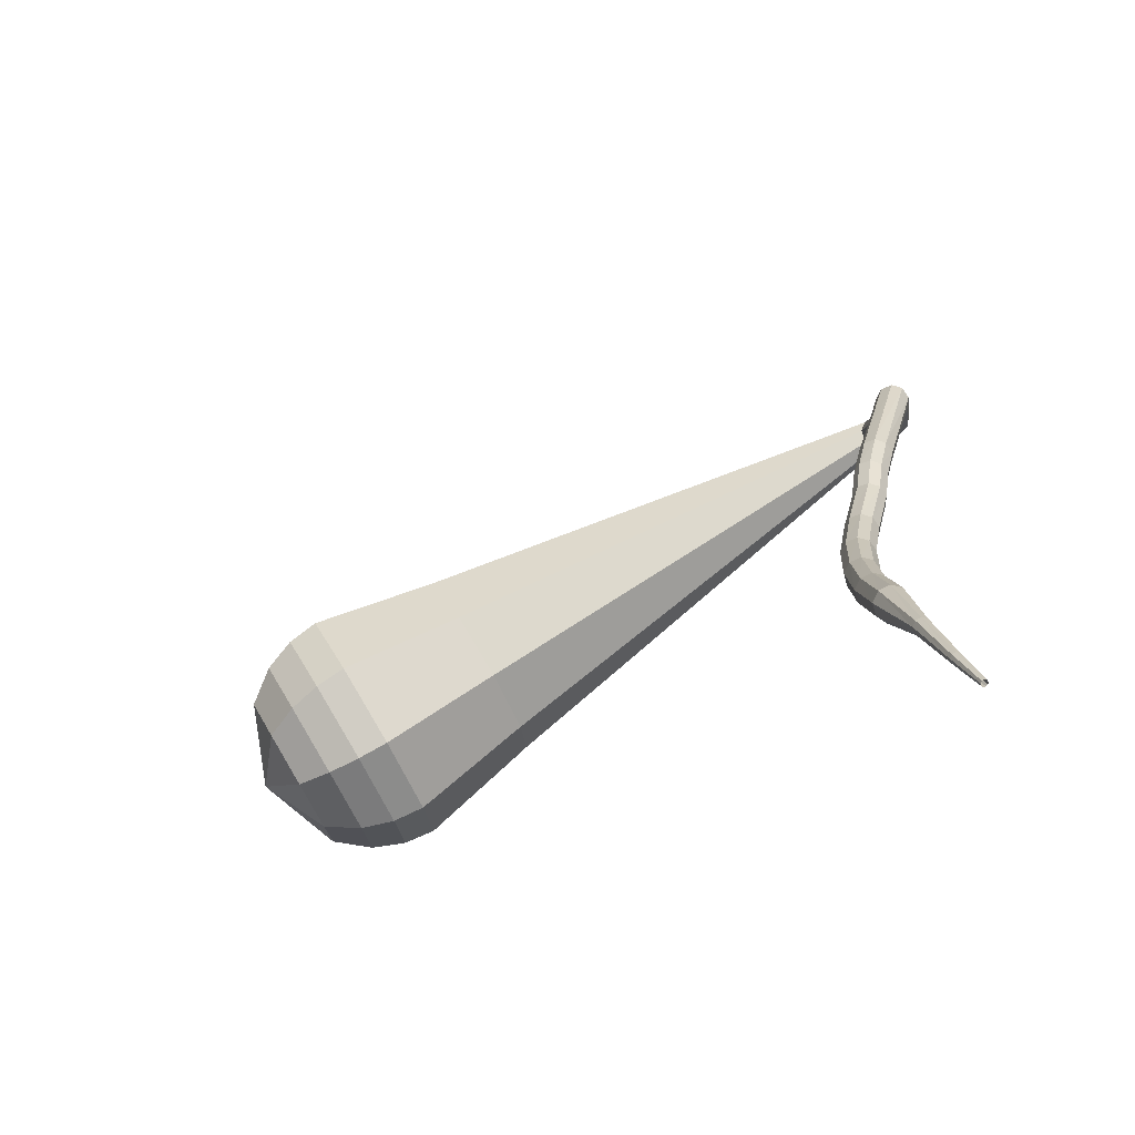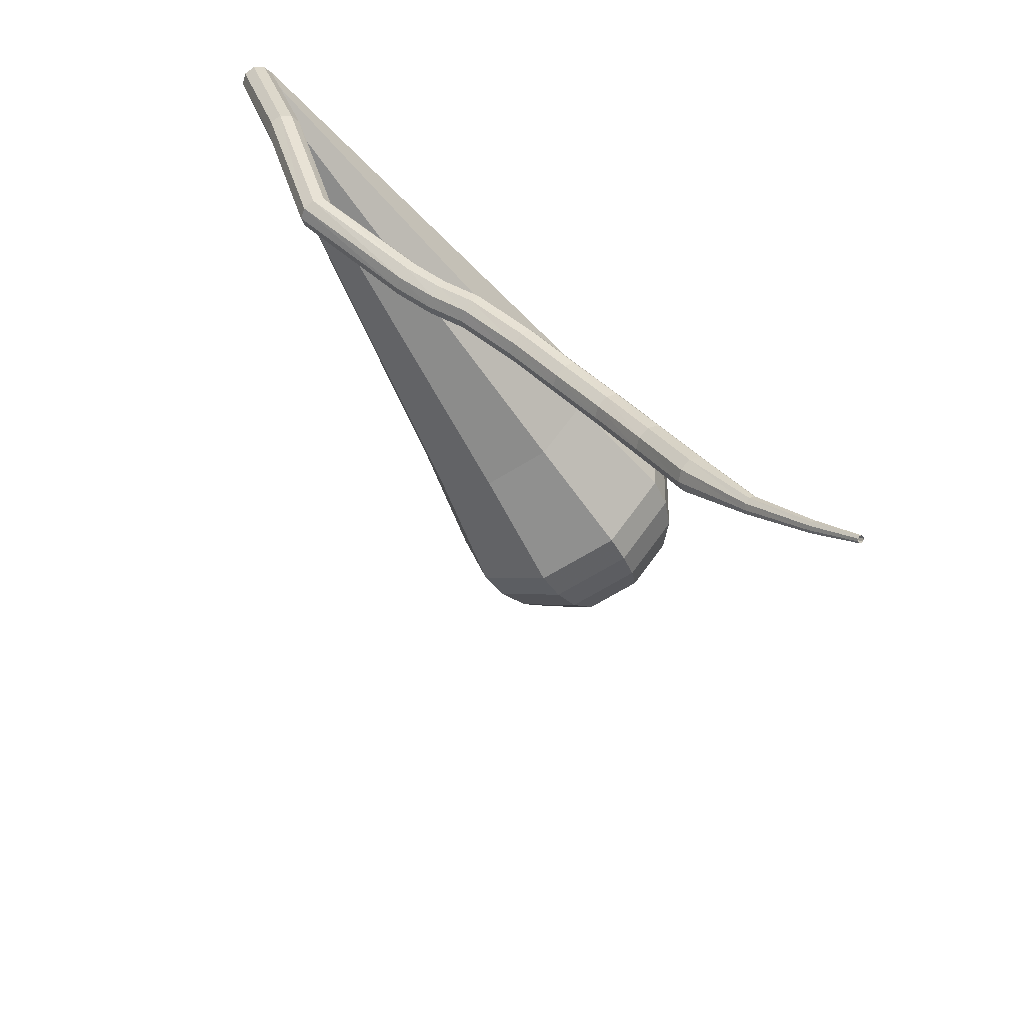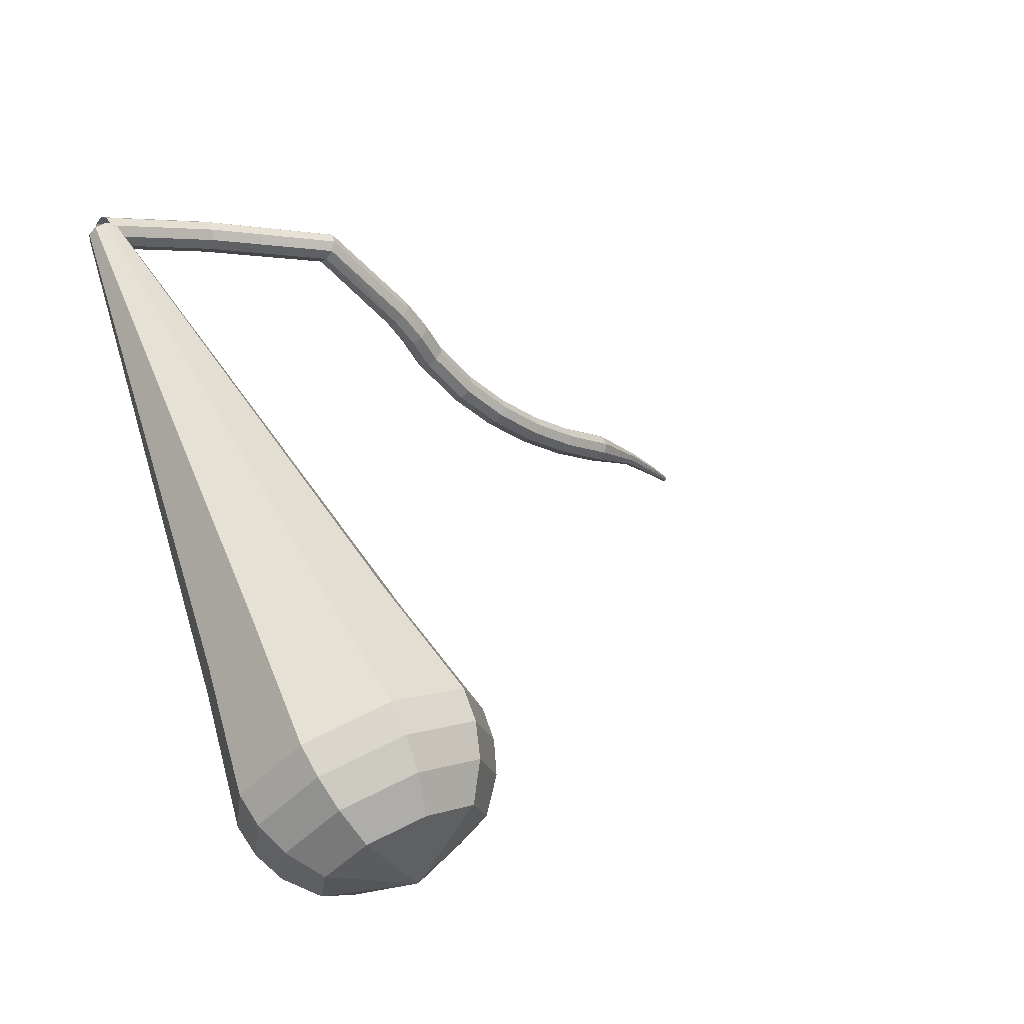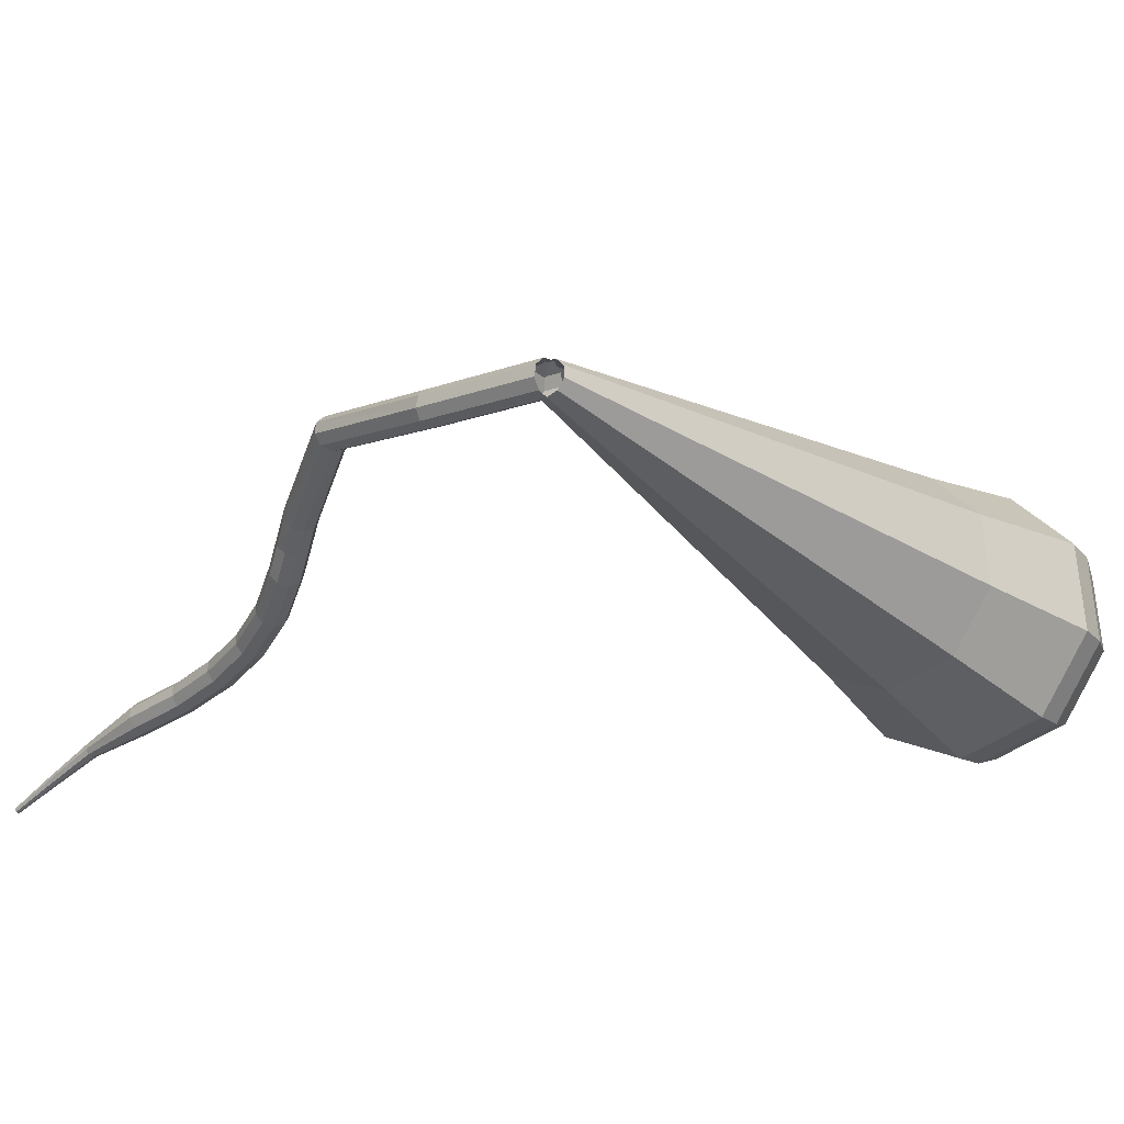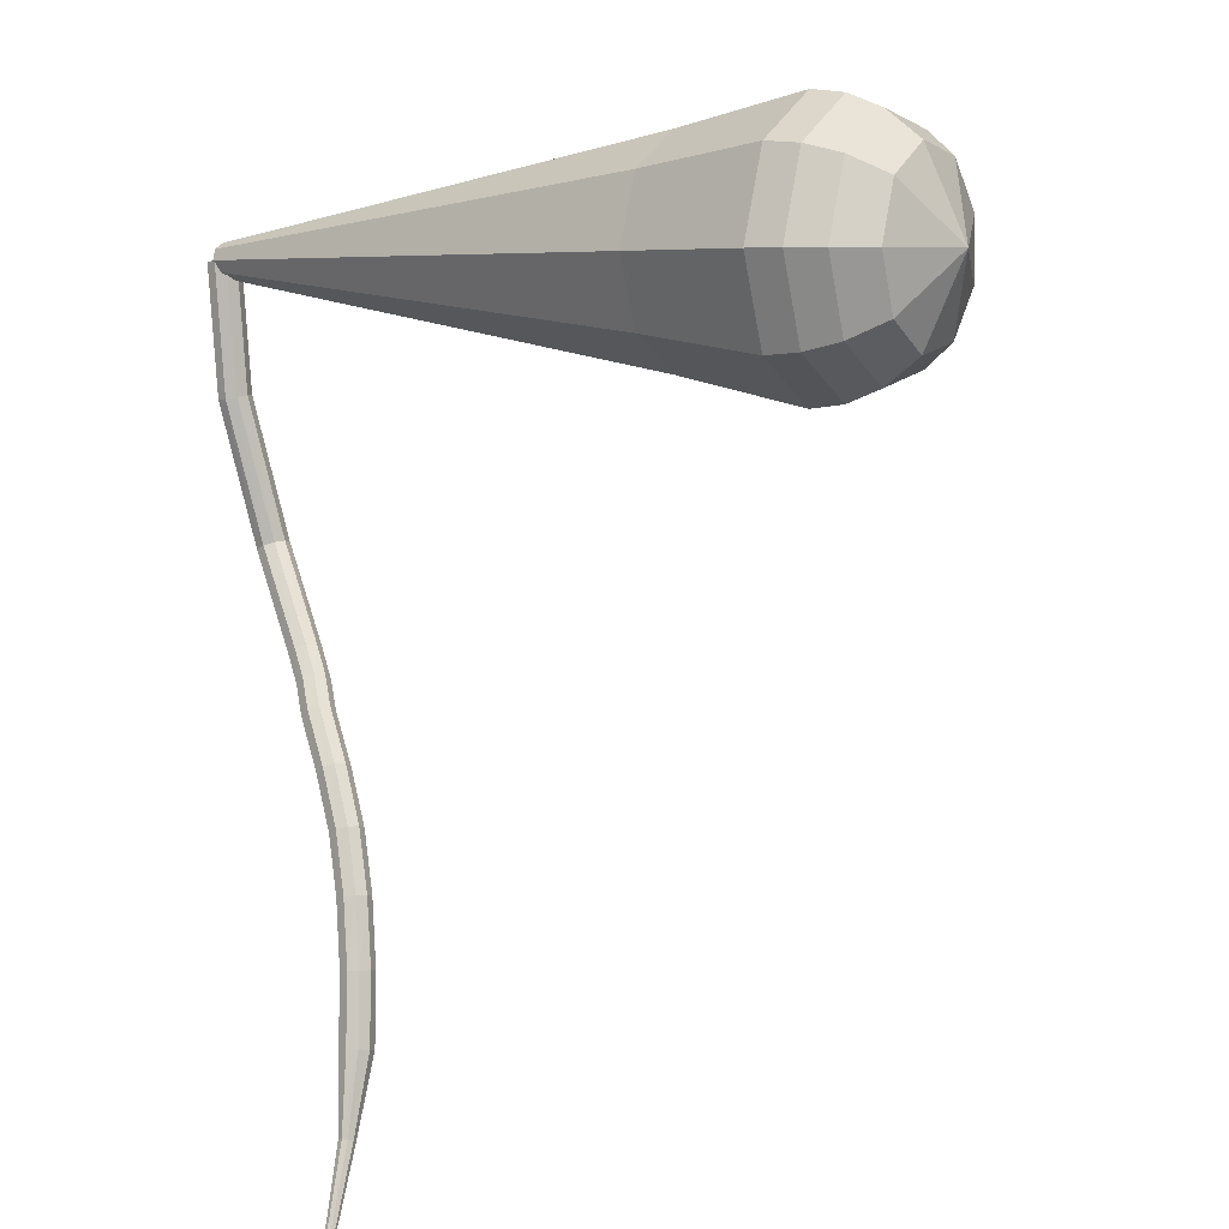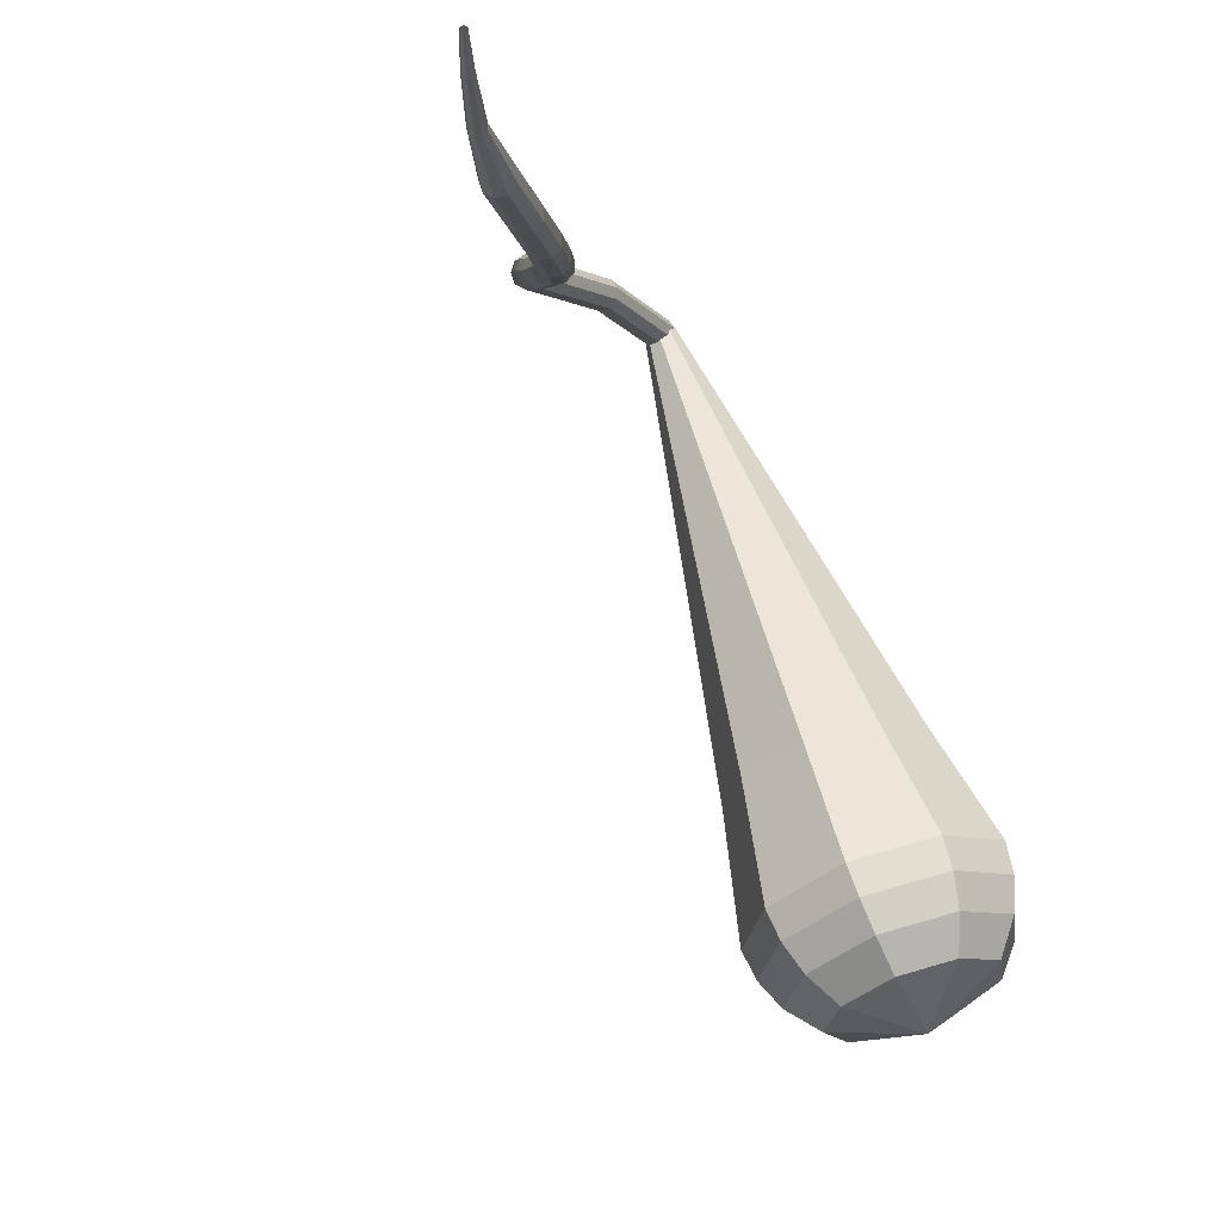
<metadata>
{"format":"obj","ext":"obj","renderer":"f3d","projection":"perspective","resolution":1024,"background":"white","views":[{"elev":-22.4,"azim":-80.6,"up":"+Y"},{"elev":44.3,"azim":-87.8,"up":"+Z"},{"elev":32.8,"azim":153.7,"up":"+Y"},{"elev":16.1,"azim":50.5,"up":"+Y"},{"elev":-65.5,"azim":105.9,"up":"+Y"},{"elev":-1.5,"azim":-43.7,"up":"+Z"}]}
</metadata>
<code>
g tube1
v 160.3 152.6 94.4
v 160.2 152.3 93.77
v 160.4 151.8 93.43
v 160.6 151.1 93.55
v 160.9 150.7 94.06
v 161 150.8 94.73
v 160.9 151.2 95.25
v 160.7 151.9 95.36
v 160.5 152.4 95.03
v 160.3 152.6 94.4
v 153 150.1 95.93
v 153 149.8 95.29
v 153.2 149.3 94.95
v 153.4 148.6 95.07
v 153.6 148.2 95.59
v 153.7 148.2 96.27
v 153.6 148.7 96.79
v 153.4 149.3 96.91
v 153.2 149.9 96.57
v 153 150.1 95.93
v 144.4 147.2 96.14
v 144.5 147 95.49
v 144.8 146.5 95.15
v 145.2 146 95.27
v 145.4 145.6 95.8
v 145.4 145.6 96.48
v 145.1 145.9 97
v 144.8 146.5 97.12
v 144.5 147 96.78
v 144.4 147.2 96.14
v 139.4 141.4 95.13
v 139.7 141.3 94.49
v 140.2 140.9 94.15
v 140.7 140.5 94.27
v 141 140.2 94.79
v 140.9 140.1 95.47
v 140.6 140.3 95.99
v 140 140.7 96.11
v 139.6 141.1 95.77
v 139.4 141.4 95.13
v 138.2 139.4 94.85
v 138.4 139.4 94.21
v 139 139.1 93.87
v 139.5 138.7 93.99
v 139.9 138.5 94.51
v 139.8 138.4 95.19
v 139.4 138.6 95.71
v 138.9 138.9 95.83
v 138.4 139.3 95.49
v 138.2 139.4 94.85
v 137.2 137.6 94.72
v 137.4 137.5 94.08
v 137.9 137.2 93.74
v 138.5 136.8 93.86
v 138.8 136.5 94.38
v 138.8 136.5 95.06
v 138.4 136.7 95.58
v 137.8 137 95.7
v 137.3 137.4 95.36
v 137.2 137.6 94.72
v 135 134.8 94.29
v 135.2 134.6 93.65
v 135.7 134.3 93.3
v 136.2 133.8 93.42
v 136.5 133.5 93.95
v 136.4 133.5 94.63
v 136.1 133.7 95.15
v 135.6 134.2 95.27
v 135.1 134.6 94.93
v 135 134.8 94.29
v 132.5 132.3 94.14
v 132.7 132.1 93.5
v 133.1 131.7 93.15
v 133.5 131.2 93.27
v 133.9 130.9 93.8
v 133.9 130.9 94.48
v 133.6 131.2 95
v 133.1 131.7 95.12
v 132.7 132.2 94.78
v 132.5 132.3 94.14
v 129.8 130 94.42
v 129.9 129.8 93.78
v 130.2 129.3 93.44
v 130.6 128.7 93.56
v 130.9 128.4 94.08
v 131 128.5 94.76
v 130.8 128.9 95.28
v 130.4 129.4 95.4
v 130 129.9 95.06
v 129.8 130 94.42
v 126.7 127.8 95.07
v 126.7 127.5 94.44
v 126.9 127 94.11
v 127.3 126.5 94.22
v 127.7 126.1 94.74
v 127.8 126.2 95.41
v 127.6 126.6 95.92
v 127.3 127.2 96.03
v 126.9 127.7 95.7
v 126.7 127.8 95.07
v 123.2 125.7 96.08
v 123.2 125.4 95.46
v 123.4 124.8 95.13
v 123.8 124.3 95.24
v 124.2 124 95.75
v 124.3 124.1 96.4
v 124.2 124.6 96.91
v 123.9 125.1 97.02
v 123.5 125.6 96.69
v 123.2 125.7 96.08
v 119.7 122.5 97.58
v 119.7 122.3 97.28
v 119.8 122.1 97.11
v 120.1 121.8 97.17
v 120.3 121.7 97.42
v 120.4 121.8 97.74
v 120.3 122 97.99
v 120.1 122.3 98.04
v 119.8 122.5 97.88
v 119.7 122.5 97.58
v 116.8 119.5 99.13
v 116.8 119.4 98.93
v 116.9 119.3 98.82
v 117.1 119.1 98.86
v 117.2 119 99.02
v 117.3 119.1 99.23
v 117.2 119.3 99.39
v 117.1 119.4 99.43
v 116.9 119.5 99.33
v 116.8 119.5 99.13
v 114.9 117.4 100.3
v 114.9 117.4 100.2
v 115 117.3 100.2
v 115.1 117.2 100.2
v 115.2 117.1 100.3
v 115.2 117.2 100.4
v 115.2 117.3 100.5
v 115.1 117.4 100.5
v 115 117.4 100.5
v 114.9 117.4 100.3
f 1 2 12
f 12 11 1
f 2 3 13
f 13 12 2
f 3 4 14
f 14 13 3
f 4 5 15
f 15 14 4
f 5 6 16
f 16 15 5
f 6 7 17
f 17 16 6
f 7 8 18
f 18 17 7
f 8 9 19
f 19 18 8
f 9 10 20
f 20 19 9
f 11 12 22
f 22 21 11
f 12 13 23
f 23 22 12
f 13 14 24
f 24 23 13
f 14 15 25
f 25 24 14
f 15 16 26
f 26 25 15
f 16 17 27
f 27 26 16
f 17 18 28
f 28 27 17
f 18 19 29
f 29 28 18
f 19 20 30
f 30 29 19
f 21 22 32
f 32 31 21
f 22 23 33
f 33 32 22
f 23 24 34
f 34 33 23
f 24 25 35
f 35 34 24
f 25 26 36
f 36 35 25
f 26 27 37
f 37 36 26
f 27 28 38
f 38 37 27
f 28 29 39
f 39 38 28
f 29 30 40
f 40 39 29
f 31 32 42
f 42 41 31
f 32 33 43
f 43 42 32
f 33 34 44
f 44 43 33
f 34 35 45
f 45 44 34
f 35 36 46
f 46 45 35
f 36 37 47
f 47 46 36
f 37 38 48
f 48 47 37
f 38 39 49
f 49 48 38
f 39 40 50
f 50 49 39
f 41 42 52
f 52 51 41
f 42 43 53
f 53 52 42
f 43 44 54
f 54 53 43
f 44 45 55
f 55 54 44
f 45 46 56
f 56 55 45
f 46 47 57
f 57 56 46
f 47 48 58
f 58 57 47
f 48 49 59
f 59 58 48
f 49 50 60
f 60 59 49
f 51 52 62
f 62 61 51
f 52 53 63
f 63 62 52
f 53 54 64
f 64 63 53
f 54 55 65
f 65 64 54
f 55 56 66
f 66 65 55
f 56 57 67
f 67 66 56
f 57 58 68
f 68 67 57
f 58 59 69
f 69 68 58
f 59 60 70
f 70 69 59
f 61 62 72
f 72 71 61
f 62 63 73
f 73 72 62
f 63 64 74
f 74 73 63
f 64 65 75
f 75 74 64
f 65 66 76
f 76 75 65
f 66 67 77
f 77 76 66
f 67 68 78
f 78 77 67
f 68 69 79
f 79 78 68
f 69 70 80
f 80 79 69
f 71 72 82
f 82 81 71
f 72 73 83
f 83 82 72
f 73 74 84
f 84 83 73
f 74 75 85
f 85 84 74
f 75 76 86
f 86 85 75
f 76 77 87
f 87 86 76
f 77 78 88
f 88 87 77
f 78 79 89
f 89 88 78
f 79 80 90
f 90 89 79
f 81 82 92
f 92 91 81
f 82 83 93
f 93 92 82
f 83 84 94
f 94 93 83
f 84 85 95
f 95 94 84
f 85 86 96
f 96 95 85
f 86 87 97
f 97 96 86
f 87 88 98
f 98 97 87
f 88 89 99
f 99 98 88
f 89 90 100
f 100 99 89
f 91 92 102
f 102 101 91
f 92 93 103
f 103 102 92
f 93 94 104
f 104 103 93
f 94 95 105
f 105 104 94
f 95 96 106
f 106 105 95
f 96 97 107
f 107 106 96
f 97 98 108
f 108 107 97
f 98 99 109
f 109 108 98
f 99 100 110
f 110 109 99
f 101 102 112
f 112 111 101
f 102 103 113
f 113 112 102
f 103 104 114
f 114 113 103
f 104 105 115
f 115 114 104
f 105 106 116
f 116 115 105
f 106 107 117
f 117 116 106
f 107 108 118
f 118 117 107
f 108 109 119
f 119 118 108
f 109 110 120
f 120 119 109
f 111 112 122
f 122 121 111
f 112 113 123
f 123 122 112
f 113 114 124
f 124 123 113
f 114 115 125
f 125 124 114
f 115 116 126
f 126 125 115
f 116 117 127
f 127 126 116
f 117 118 128
f 128 127 117
f 118 119 129
f 129 128 118
f 119 120 130
f 130 129 119
f 121 122 132
f 132 131 121
f 122 123 133
f 133 132 122
f 123 124 134
f 134 133 123
f 124 125 135
f 135 134 124
f 125 126 136
f 136 135 125
f 126 127 137
f 137 136 126
f 127 128 138
f 138 137 127
f 128 129 139
f 139 138 128
f 129 130 140
f 140 139 129
v 159.6 151.8 94.4
v 159.9 152.3 94.07
v 160.5 152.5 93.89
v 161.2 152.3 93.95
v 161.6 151.8 94.22
v 161.5 151.2 94.57
v 161 150.9 94.84
v 160.3 150.8 94.9
v 159.8 151.2 94.72
v 159.6 151.8 94.4
v 152.2 136.9 67.88
v 154.2 140.2 65.79
v 158.2 141.5 64.68
v 162.3 140.3 65.07
v 164.7 137.1 66.77
v 164.2 133.4 68.99
v 161.1 130.9 70.69
v 156.7 130.9 71.07
v 153.3 133.2 69.96
v 152.2 136.9 67.88
v 151.7 135.9 66.16
v 153.8 139.4 63.94
v 158 140.9 62.76
v 162.4 139.6 63.17
v 165 136.2 64.98
v 164.4 132.2 67.34
v 161.1 129.6 69.15
v 156.5 129.5 69.56
v 152.8 132 68.38
v 151.7 135.9 66.16
v 151.2 135 64.44
v 153.3 138.7 62.08
v 157.8 140.2 60.83
v 162.5 138.9 61.27
v 165.2 135.2 63.19
v 164.7 131 65.69
v 161.1 128.3 67.61
v 156.2 128.2 68.05
v 152.3 130.8 66.79
v 151.2 135 64.44
v 150.6 134 62.72
v 152.9 137.9 60.23
v 157.7 139.6 58.9
v 162.6 138.1 59.36
v 165.5 134.3 61.39
v 164.9 129.9 64.04
v 161.2 126.9 66.07
v 156 126.8 66.53
v 151.8 129.6 65.21
v 150.6 134 62.72
v 150.1 133.1 61
v 152.5 137.2 58.37
v 157.5 138.9 56.98
v 162.7 137.4 57.46
v 165.8 133.3 59.6
v 165.1 128.7 62.4
v 161.2 125.6 64.54
v 155.7 125.5 65.02
v 151.3 128.4 63.63
v 150.1 133.1 61
v 150.2 132 59.28
v 152.5 136 56.74
v 157.4 137.7 55.39
v 162.5 136.2 55.86
v 165.4 132.3 57.93
v 164.8 127.8 60.63
v 160.9 124.8 62.71
v 155.7 124.7 63.18
v 151.4 127.5 61.82
v 150.2 132 59.28
v 150.9 130.9 57.56
v 153 134.5 55.29
v 157.3 135.9 54.08
v 161.8 134.6 54.5
v 164.5 131.1 56.35
v 163.9 127.1 58.77
v 160.5 124.4 60.62
v 155.8 124.3 61.04
v 152 126.9 59.83
v 150.9 130.9 57.56
v 152.4 129.7 55.84
v 154 132.4 54.1
v 157.3 133.5 53.18
v 160.7 132.5 53.5
v 162.7 129.9 54.92
v 162.3 126.8 56.76
v 159.7 124.7 58.18
v 156.1 124.6 58.5
v 153.2 126.6 57.58
v 152.4 129.7 55.84
v 157.5 128 54.12
v 157.5 128 54.12
v 157.5 128 54.12
v 157.5 128 54.12
v 157.5 128 54.12
v 157.5 128 54.12
v 157.5 128 54.12
v 157.5 128 54.12
v 157.5 128 54.12
v 157.5 128 54.12
f 141 142 152
f 152 151 141
f 142 143 153
f 153 152 142
f 143 144 154
f 154 153 143
f 144 145 155
f 155 154 144
f 145 146 156
f 156 155 145
f 146 147 157
f 157 156 146
f 147 148 158
f 158 157 147
f 148 149 159
f 159 158 148
f 149 150 160
f 160 159 149
f 151 152 162
f 162 161 151
f 152 153 163
f 163 162 152
f 153 154 164
f 164 163 153
f 154 155 165
f 165 164 154
f 155 156 166
f 166 165 155
f 156 157 167
f 167 166 156
f 157 158 168
f 168 167 157
f 158 159 169
f 169 168 158
f 159 160 170
f 170 169 159
f 161 162 172
f 172 171 161
f 162 163 173
f 173 172 162
f 163 164 174
f 174 173 163
f 164 165 175
f 175 174 164
f 165 166 176
f 176 175 165
f 166 167 177
f 177 176 166
f 167 168 178
f 178 177 167
f 168 169 179
f 179 178 168
f 169 170 180
f 180 179 169
f 171 172 182
f 182 181 171
f 172 173 183
f 183 182 172
f 173 174 184
f 184 183 173
f 174 175 185
f 185 184 174
f 175 176 186
f 186 185 175
f 176 177 187
f 187 186 176
f 177 178 188
f 188 187 177
f 178 179 189
f 189 188 178
f 179 180 190
f 190 189 179
f 181 182 192
f 192 191 181
f 182 183 193
f 193 192 182
f 183 184 194
f 194 193 183
f 184 185 195
f 195 194 184
f 185 186 196
f 196 195 185
f 186 187 197
f 197 196 186
f 187 188 198
f 198 197 187
f 188 189 199
f 199 198 188
f 189 190 200
f 200 199 189
f 191 192 202
f 202 201 191
f 192 193 203
f 203 202 192
f 193 194 204
f 204 203 193
f 194 195 205
f 205 204 194
f 195 196 206
f 206 205 195
f 196 197 207
f 207 206 196
f 197 198 208
f 208 207 197
f 198 199 209
f 209 208 198
f 199 200 210
f 210 209 199
f 201 202 212
f 212 211 201
f 202 203 213
f 213 212 202
f 203 204 214
f 214 213 203
f 204 205 215
f 215 214 204
f 205 206 216
f 216 215 205
f 206 207 217
f 217 216 206
f 207 208 218
f 218 217 207
f 208 209 219
f 219 218 208
f 209 210 220
f 220 219 209
f 211 212 222
f 222 221 211
f 212 213 223
f 223 222 212
f 213 214 224
f 224 223 213
f 214 215 225
f 225 224 214
f 215 216 226
f 226 225 215
f 216 217 227
f 227 226 216
f 217 218 228
f 228 227 217
f 218 219 229
f 229 228 218
f 219 220 230
f 230 229 219
f 221 222 232
f 232 231 221
f 222 223 233
f 233 232 222
f 223 224 234
f 234 233 223
f 224 225 235
f 235 234 224
f 225 226 236
f 236 235 225
f 226 227 237
f 237 236 226
f 227 228 238
f 238 237 227
f 228 229 239
f 239 238 228
f 229 230 240
f 240 239 229
g

</code>
